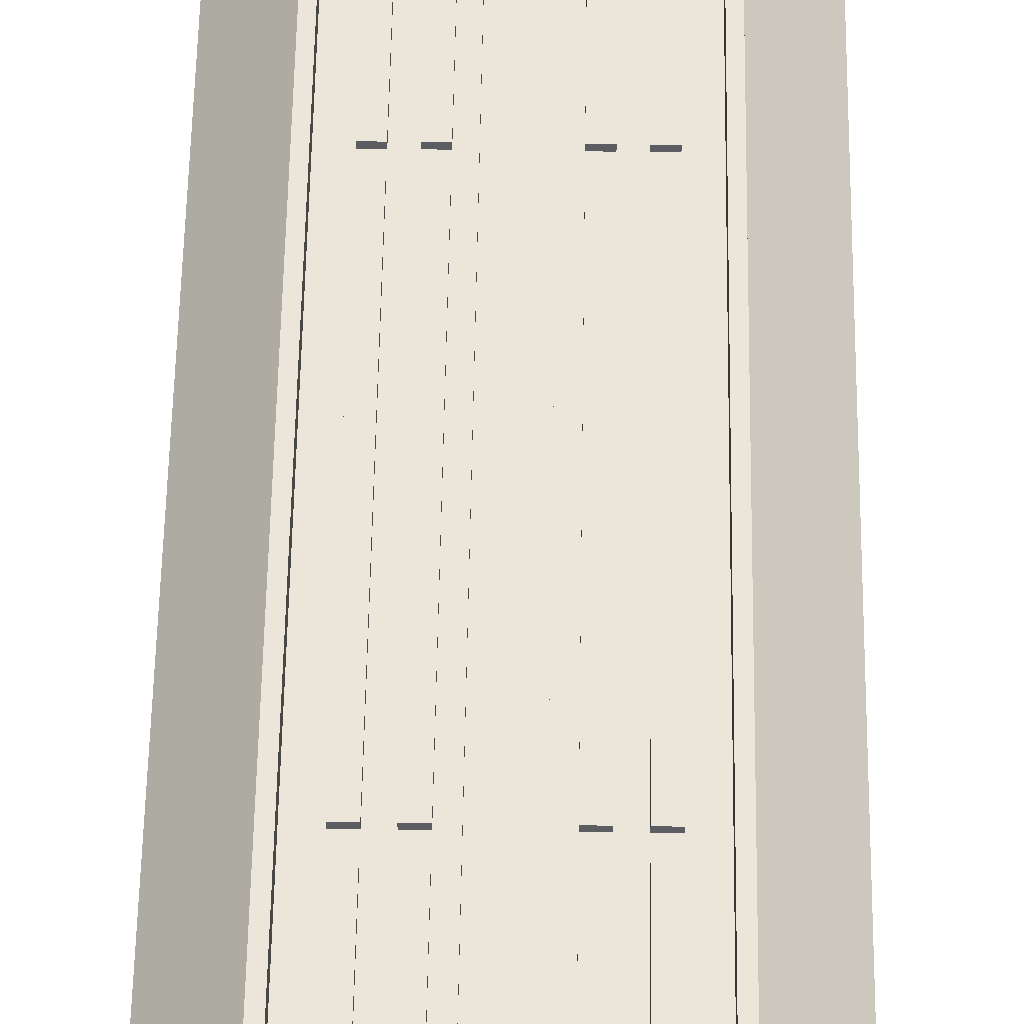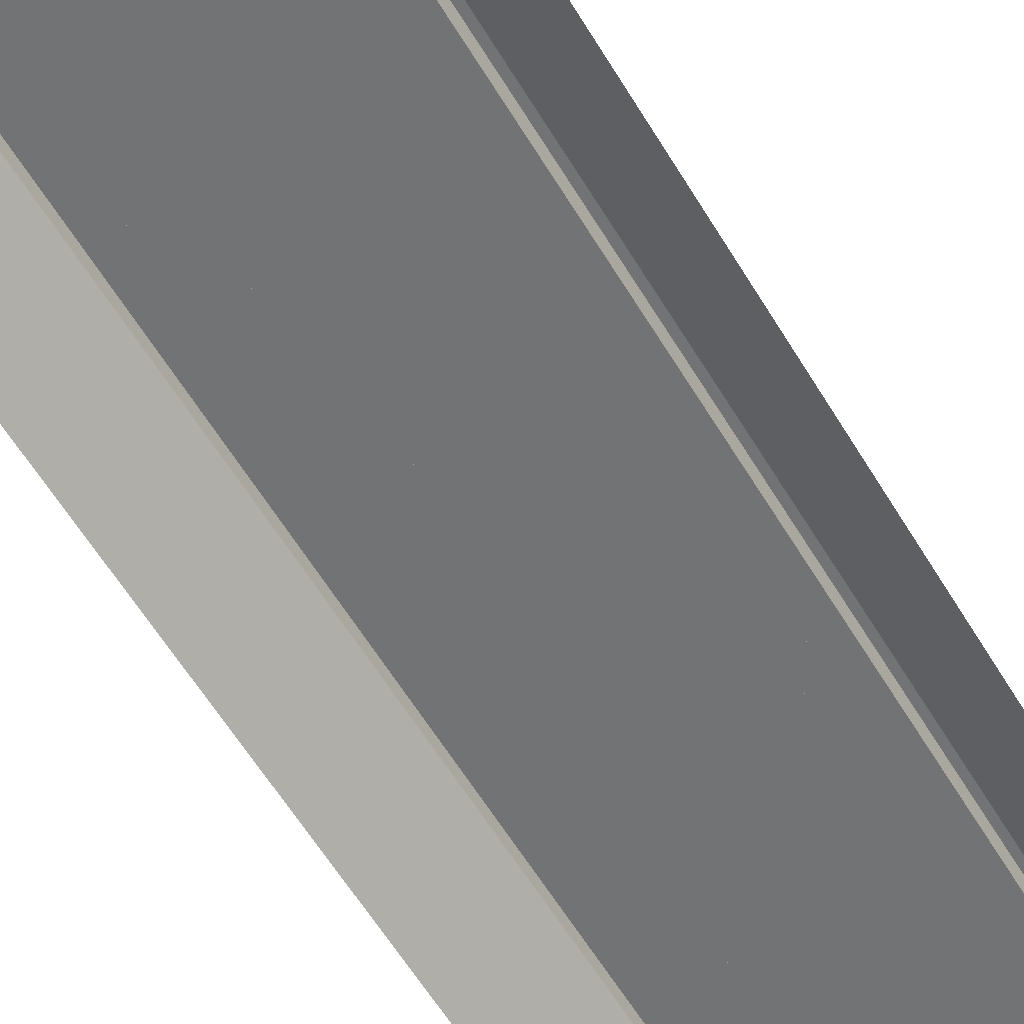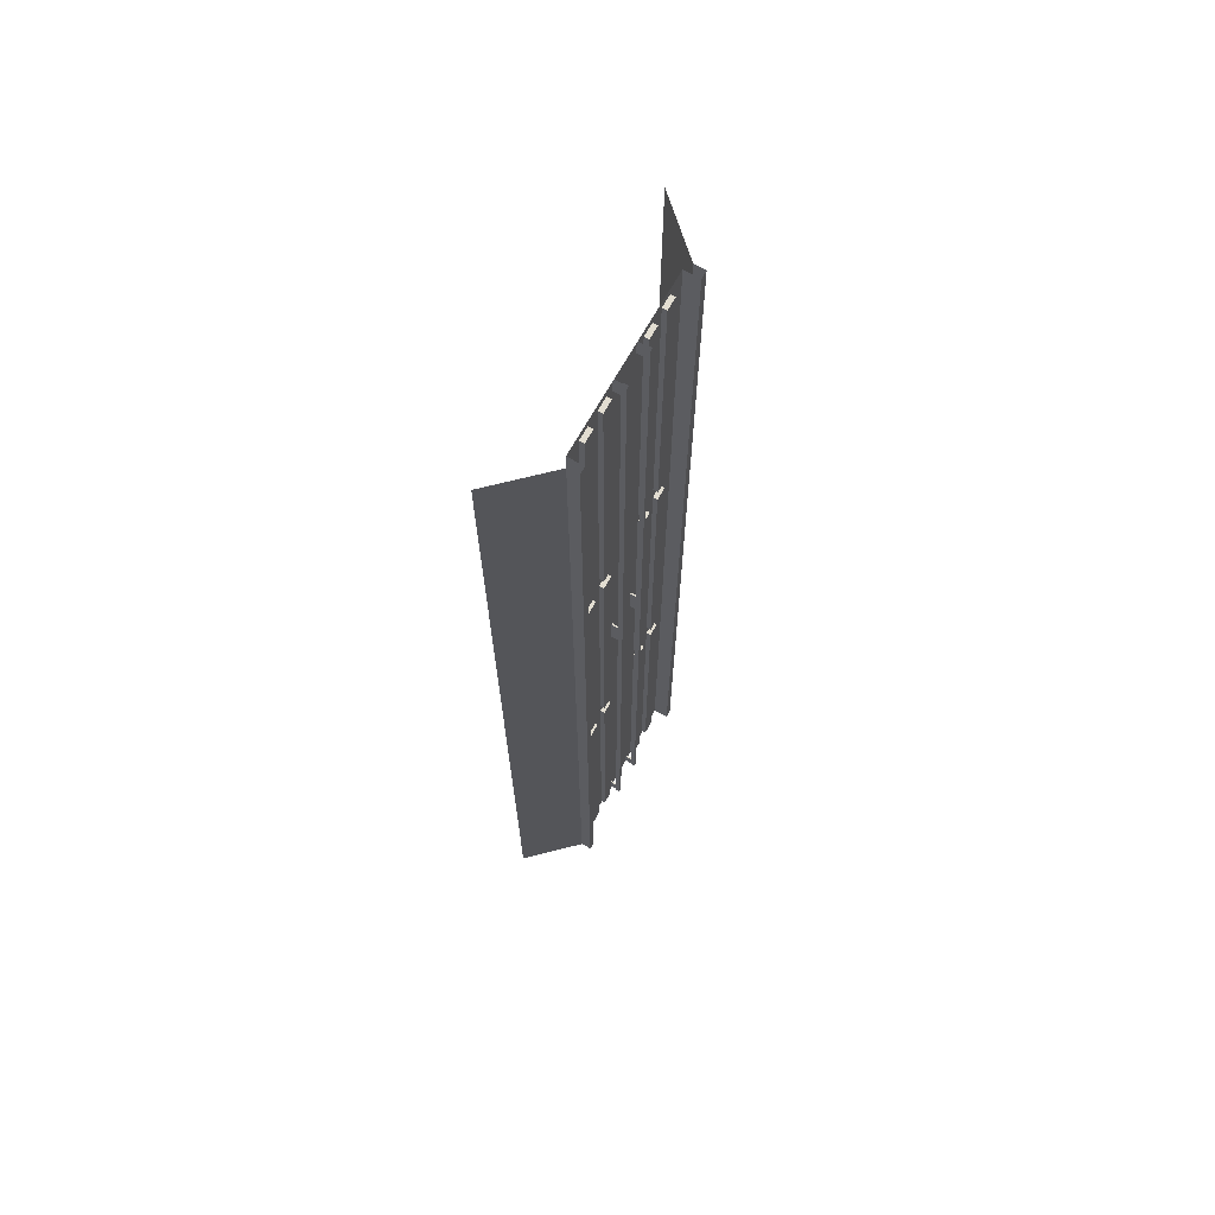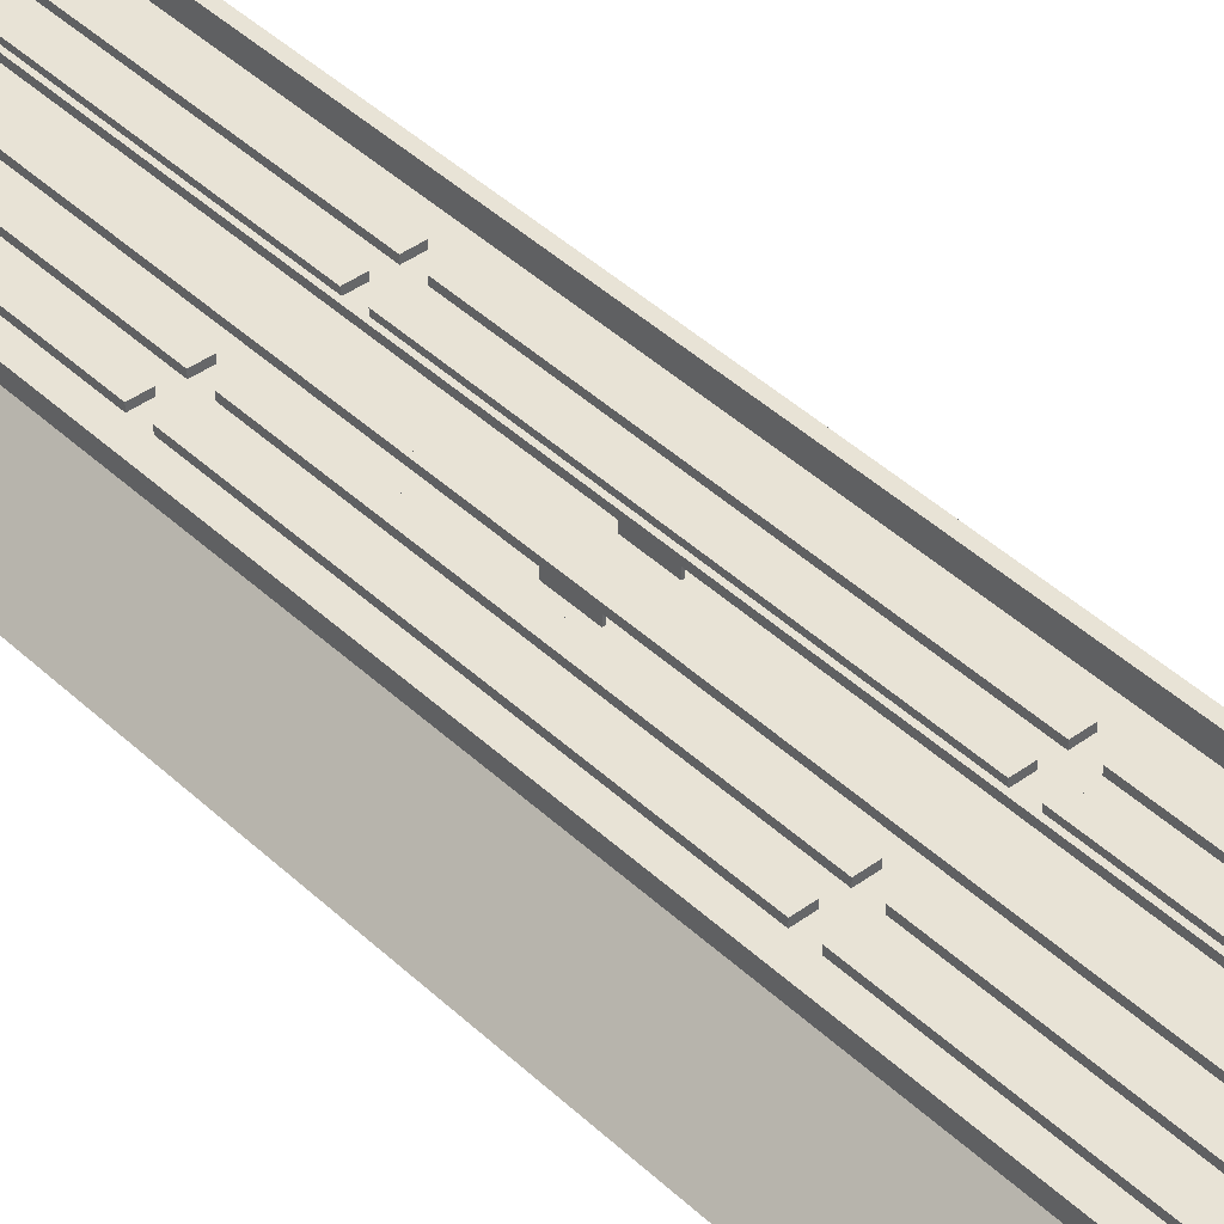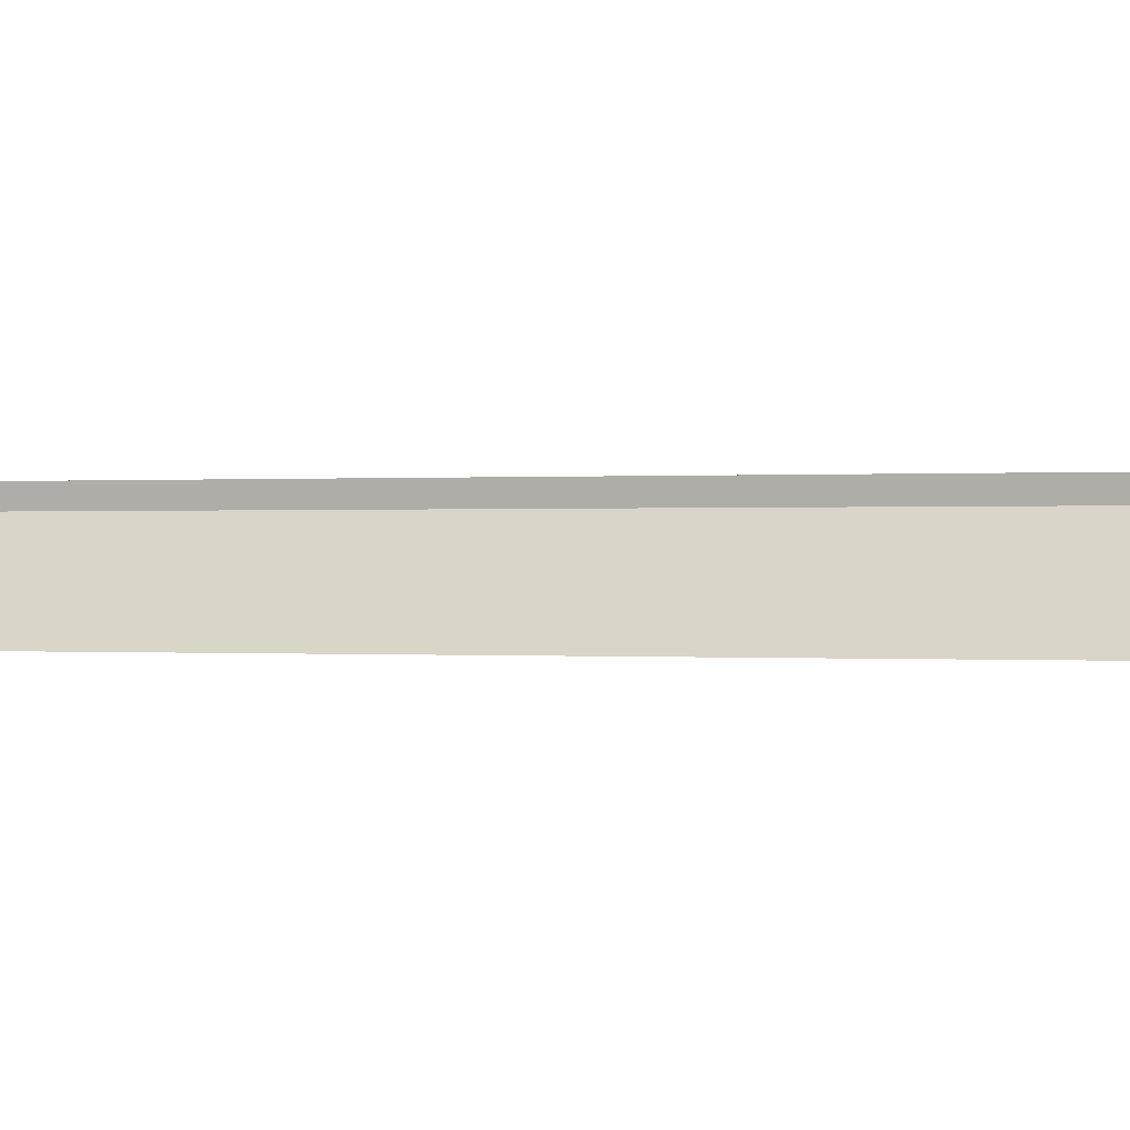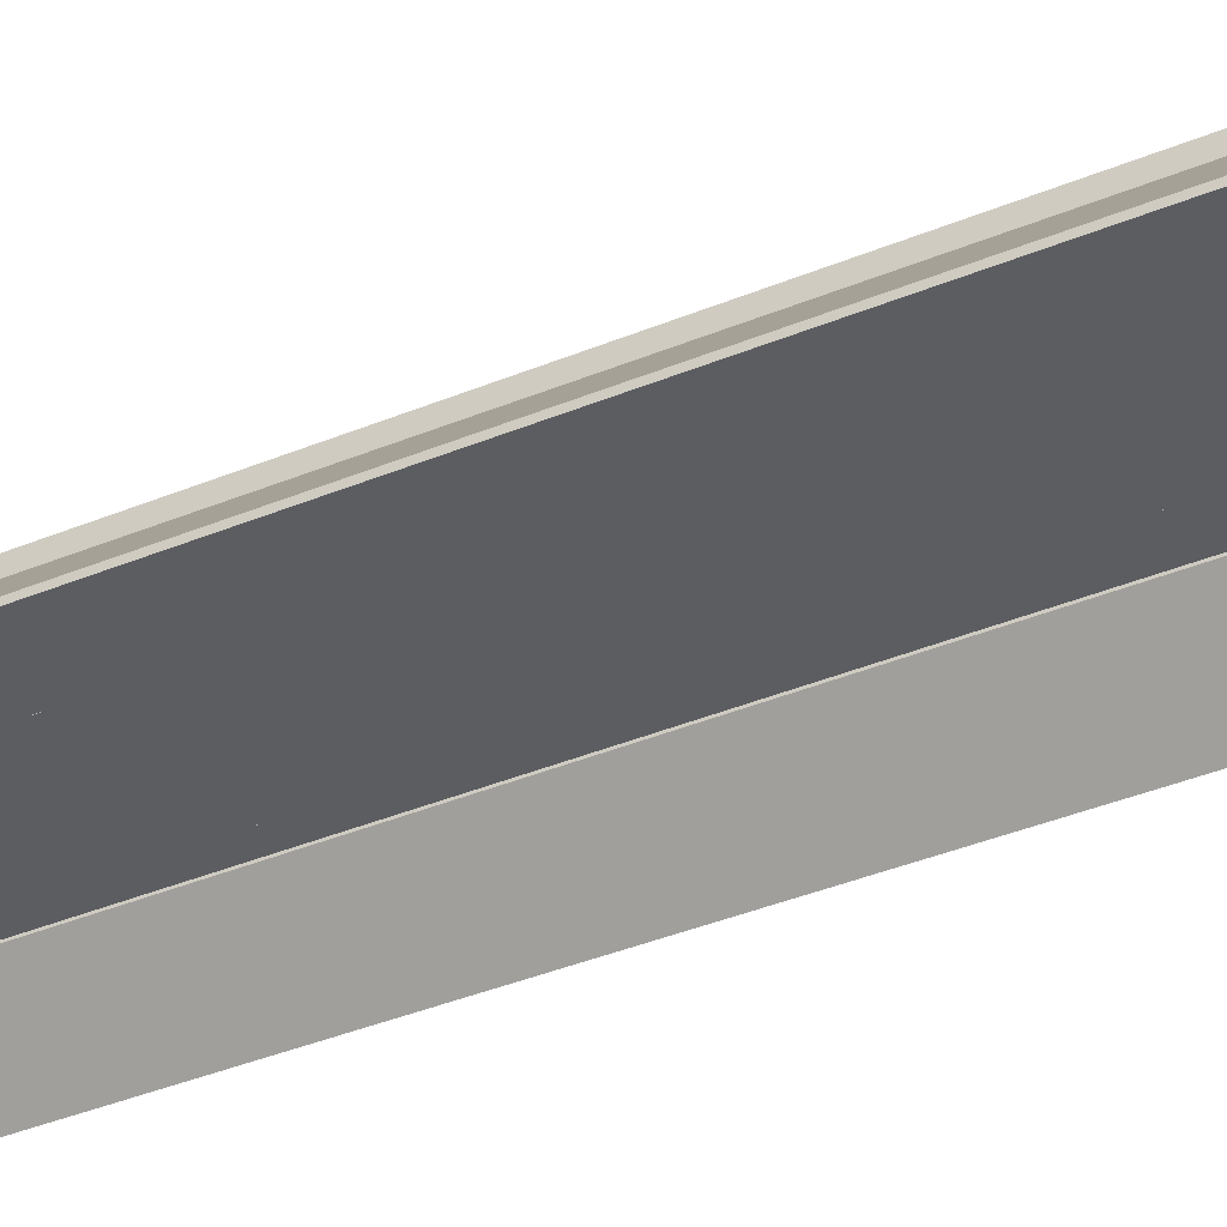
<metadata>
{"format":"obj","ext":"obj","renderer":"f3d","projection":"perspective","resolution":1024,"background":"white","views":[{"elev":54.2,"azim":-179.1,"up":"+Y"},{"elev":-55.8,"azim":29.8,"up":"+Y"},{"elev":68.6,"azim":119.2,"up":"+Z"},{"elev":41.8,"azim":-41.5,"up":"+Y"},{"elev":-0.0,"azim":117.5,"up":"+Y"},{"elev":-35.9,"azim":119.1,"up":"+Y"}]}
</metadata>
<code>
v  -6 -0 32
v  -6 0 -32
v  -9 -3.165 -32
v  -9 -3.165 32
v  6 0 -32
v  6 -0 32
v  9 -3.165 32
v  9 -3.165 -32
v  6 0.7 -32
v  5.5 0.7 -32
v  5.5 0.7 32
v  6 0.7 32
v  -5.5 -0.3 -32
v  -5.5 -0.3 32
v  5.5 -0.3 32
v  5.5 -0.3 -32
v  -6 0.7 -32
v  -6 0.7 32
v  -5.5 0.7 32
v  -5.5 0.7 -32
v  3.492 0 31.5
v  4.326 0 31.5
v  4.326 0 11.17
v  3.492 0 11.17
v  3.492 -0.3 31.5
v  4.326 -0.3 31.5
v  4.326 -0.3 11.17
v  3.492 -0.3 11.17
v  1.021 0.4579 -0.0063
v  1.22 0.458 -0.0062
v  1.22 0.458 -5.34
v  1.021 0.4579 -5.34
v  1.021 0.1522 -0.0063
v  1.021 0.1522 -5.34
v  1.22 0.1522 -0.0062
v  1.22 0.458 5.327
v  1.22 0.1522 5.327
v  1.021 0.4577 32
v  1.22 0.4578 32
v  1.22 0.458 26.66
v  1.021 0.4579 26.66
v  1.22 0.458 21.33
v  1.021 0.4579 21.33
v  1.22 0.458 15.99
v  1.021 0.4579 15.99
v  1.22 0.458 10.66
v  1.021 0.4579 10.66
v  1.021 0.4579 5.327
v  1.22 0.458 -32.01
v  1.021 0.4579 -32.01
v  1.021 0.4579 -26.67
v  1.22 0.458 -26.67
v  1.021 0.4579 -21.34
v  1.22 0.458 -21.34
v  1.021 0.4579 -16.01
v  1.22 0.458 -16.01
v  1.021 0.4579 -10.67
v  1.22 0.458 -10.67
v  1.021 0.152 32
v  1.021 0.1522 26.66
v  1.021 0.1522 21.33
v  1.021 0.1522 15.99
v  1.021 0.1522 10.66
v  1.021 0.1522 5.327
v  1.021 0.1522 -32.01
v  1.021 0.1522 -26.67
v  1.021 0.1522 -21.34
v  1.021 0.1522 -16.01
v  1.021 0.1522 -10.67
v  1.22 0.1522 -32.01
v  1.22 0.1522 -26.67
v  1.22 0.1522 -21.34
v  1.22 0.1522 -16.01
v  1.22 0.1522 -10.67
v  1.22 0.1522 -5.34
v  1.22 0.152 32
v  1.22 0.1522 26.66
v  1.22 0.1522 21.33
v  1.22 0.1522 15.99
v  1.22 0.1522 10.66
v  1.766 0 31.5
v  2.6 0 31.5
v  2.6 0 11.17
v  1.766 0 11.17
v  1.766 -0.3 31.5
v  2.6 -0.3 31.5
v  2.6 -0.3 11.17
v  1.766 -0.3 11.17
v  -3.492 0 11.17
v  -4.326 0 11.17
v  -4.326 0 31.5
v  -3.492 0 31.5
v  -3.492 -0.3 11.17
v  -4.326 -0.3 11.17
v  -4.326 -0.3 31.5
v  -3.492 -0.3 31.5
v  -1.021 0.4579 0.0063
v  -1.22 0.458 0.0062
v  -1.22 0.458 5.34
v  -1.021 0.4579 5.34
v  -1.021 0.1522 0.0063
v  -1.021 0.1522 5.34
v  -1.22 0.1522 0.0062
v  -1.22 0.458 -5.327
v  -1.22 0.1522 -5.327
v  -1.021 0.4577 -32
v  -1.22 0.4578 -32
v  -1.22 0.458 -26.66
v  -1.021 0.4579 -26.66
v  -1.22 0.458 -21.33
v  -1.021 0.4579 -21.33
v  -1.22 0.458 -15.99
v  -1.021 0.4579 -15.99
v  -1.22 0.458 -10.66
v  -1.021 0.4579 -10.66
v  -1.021 0.4579 -5.327
v  -1.22 0.458 32.01
v  -1.021 0.4579 32.01
v  -1.021 0.4579 26.67
v  -1.22 0.458 26.67
v  -1.021 0.4579 21.34
v  -1.22 0.458 21.34
v  -1.021 0.4579 16.01
v  -1.22 0.458 16.01
v  -1.021 0.4579 10.67
v  -1.22 0.458 10.67
v  -1.021 0.152 -32
v  -1.021 0.1522 -26.66
v  -1.021 0.1522 -21.33
v  -1.021 0.1522 -15.99
v  -1.021 0.1522 -10.66
v  -1.021 0.1522 -5.327
v  -1.021 0.1522 32.01
v  -1.021 0.1522 26.67
v  -1.021 0.1522 21.34
v  -1.021 0.1522 16.01
v  -1.021 0.1522 10.67
v  -1.22 0.1522 32.01
v  -1.22 0.1522 26.67
v  -1.22 0.1522 21.34
v  -1.22 0.1522 16.01
v  -1.22 0.1522 10.67
v  -1.22 0.1522 5.34
v  -1.22 0.152 -32
v  -1.22 0.1522 -26.66
v  -1.22 0.1522 -21.33
v  -1.22 0.1522 -15.99
v  -1.22 0.1522 -10.66
v  -1.766 0 11.17
v  -2.6 0 11.17
v  -2.6 0 31.5
v  -1.766 0 31.5
v  -1.766 -0.3 11.17
v  -2.6 -0.3 11.17
v  -2.6 -0.3 31.5
v  -1.766 -0.3 31.5
v  3.491 -0 10.17
v  4.325 -0 10.17
v  4.325 -0 -10.15
v  3.491 -0 -10.15
v  3.491 -0.3 10.17
v  4.325 -0.3 10.17
v  4.325 -0.3 -10.15
v  3.491 -0.3 -10.15
v  1.766 -0 10.17
v  2.6 -0 10.17
v  2.6 -0 -10.15
v  1.766 -0 -10.15
v  1.766 -0.3 10.17
v  2.6 -0.3 10.17
v  2.6 -0.3 -10.15
v  1.766 -0.3 -10.15
v  1.07 -0.3 1
v  1.17 -0.3 1
v  1.17 0.152 1
v  1.07 0.152 1
v  1.17 -0.3 -1
v  1.17 0.152 -1
v  1.07 -0.3 -1
v  1.07 0.152 -1
v  -3.492 -0 -10.15
v  -4.326 -0 -10.15
v  -4.326 -0 10.17
v  -3.492 -0 10.17
v  -3.492 -0.3 -10.15
v  -4.326 -0.3 -10.15
v  -4.326 -0.3 10.17
v  -3.492 -0.3 10.17
v  -1.766 -0 -10.15
v  -2.6 -0 -10.15
v  -2.6 -0 10.17
v  -1.766 -0 10.17
v  -1.766 -0.3 -10.15
v  -2.6 -0.3 -10.15
v  -2.6 -0.3 10.17
v  -1.766 -0.3 10.17
v  3.491 -0 -11.15
v  4.325 -0 -11.15
v  4.325 -0 -31.48
v  3.491 -0 -31.48
v  3.491 -0.3 -11.15
v  4.325 -0.3 -11.15
v  4.325 -0.3 -31.48
v  3.491 -0.3 -31.48
v  1.766 -0 -11.15
v  2.6 -0 -11.15
v  2.6 -0 -31.48
v  1.766 -0 -31.48
v  1.766 -0.3 -11.15
v  2.6 -0.3 -11.15
v  2.6 -0.3 -31.48
v  1.766 -0.3 -31.48
v  -3.492 -0 -31.48
v  -4.326 -0 -31.48
v  -4.326 -0 -11.15
v  -3.492 -0 -11.15
v  -3.492 -0.3 -31.48
v  -4.326 -0.3 -31.48
v  -4.326 -0.3 -11.15
v  -3.492 -0.3 -11.15
v  -1.766 -0 -31.48
v  -2.6 -0 -31.48
v  -2.6 -0 -11.15
v  -1.766 -0 -11.15
v  -1.766 -0.3 -31.48
v  -2.6 -0.3 -31.48
v  -2.6 -0.3 -11.15
v  -1.766 -0.3 -11.15
v  1.07 -0.2998 -31
v  1.17 -0.2998 -31
v  1.17 0.1522 -31
v  1.07 0.1522 -31
v  1.17 -0.2998 -32
v  1.17 0.1522 -32
v  1.17 -0.3 31
v  1.07 -0.3 31
v  1.07 0.152 31
v  1.17 0.152 31
v  1.07 -0.3 32
v  1.07 0.152 32
v  1.07 0.1522 -32
v  1.07 -0.2998 -32
v  1.17 0.152 32
v  1.17 -0.3 32
v  -1.171 -0.2998 1.006
v  -1.071 -0.2998 1.006
v  -1.071 0.1522 1.006
v  -1.171 0.1522 1.006
v  -1.071 -0.2998 -0.9938
v  -1.071 0.1522 -0.9938
v  -1.171 -0.2998 -0.9938
v  -1.171 0.1522 -0.9938
v  -1.171 -0.2996 -30.99
v  -1.071 -0.2996 -30.99
v  -1.071 0.1524 -30.99
v  -1.171 0.1524 -30.99
v  -1.071 -0.2996 -31.99
v  -1.071 0.1524 -31.99
v  -1.071 -0.2998 31.01
v  -1.171 -0.2998 31.01
v  -1.171 0.1522 31.01
v  -1.071 0.1522 31.01
v  -1.171 -0.2998 32.01
v  -1.171 0.1522 32.01
v  -1.171 0.1524 -31.99
v  -1.171 -0.2996 -31.99
v  -1.071 0.1522 32.01
v  -1.071 -0.2998 32.01
g Plane005
f 1 2 3
f 3 4 1
f 5 6 7
f 7 8 5
f 9 10 11
f 11 12 9
f 13 14 15
f 15 16 13
f 17 18 19
f 19 20 17
f 6 5 9
f 9 12 6
f 2 1 18
f 18 17 2
f 11 10 16
f 16 15 11
f 13 20 19
f 19 14 13
f 21 22 23
f 23 24 21
f 25 26 22
f 22 21 25
f 26 27 23
f 23 22 26
f 27 28 24
f 24 23 27
f 28 25 21
f 21 24 28
f 29 30 31
f 31 32 29
f 33 29 32
f 32 34 33
f 35 30 36
f 36 37 35
f 38 39 40
f 40 41 38
f 41 40 42
f 42 43 41
f 43 42 44
f 44 45 43
f 45 44 46
f 46 47 45
f 47 46 36
f 36 48 47
f 48 36 30
f 30 29 48
f 49 50 51
f 51 52 49
f 52 51 53
f 53 54 52
f 54 53 55
f 55 56 54
f 56 55 57
f 57 58 56
f 58 57 32
f 32 31 58
f 59 38 41
f 41 60 59
f 60 41 43
f 43 61 60
f 61 43 45
f 45 62 61
f 62 45 47
f 47 63 62
f 63 47 48
f 48 64 63
f 64 48 29
f 29 33 64
f 50 65 66
f 66 51 50
f 51 66 67
f 67 53 51
f 53 67 68
f 68 55 53
f 55 68 69
f 69 57 55
f 57 69 34
f 34 32 57
f 70 49 52
f 52 71 70
f 71 52 54
f 54 72 71
f 72 54 56
f 56 73 72
f 73 56 58
f 58 74 73
f 74 58 31
f 31 75 74
f 75 31 30
f 30 35 75
f 39 76 77
f 77 40 39
f 40 77 78
f 78 42 40
f 42 78 79
f 79 44 42
f 44 79 80
f 80 46 44
f 46 80 37
f 37 36 46
f 81 82 83
f 83 84 81
f 85 86 82
f 82 81 85
f 86 87 83
f 83 82 86
f 87 88 84
f 84 83 87
f 88 85 81
f 81 84 88
f 89 90 91
f 91 92 89
f 93 94 90
f 90 89 93
f 94 95 91
f 91 90 94
f 95 96 92
f 92 91 95
f 96 93 89
f 89 92 96
f 97 98 99
f 99 100 97
f 101 97 100
f 100 102 101
f 103 98 104
f 104 105 103
f 106 107 108
f 108 109 106
f 109 108 110
f 110 111 109
f 111 110 112
f 112 113 111
f 113 112 114
f 114 115 113
f 115 114 104
f 104 116 115
f 116 104 98
f 98 97 116
f 117 118 119
f 119 120 117
f 120 119 121
f 121 122 120
f 122 121 123
f 123 124 122
f 124 123 125
f 125 126 124
f 126 125 100
f 100 99 126
f 127 106 109
f 109 128 127
f 128 109 111
f 111 129 128
f 129 111 113
f 113 130 129
f 130 113 115
f 115 131 130
f 131 115 116
f 116 132 131
f 132 116 97
f 97 101 132
f 118 133 134
f 134 119 118
f 119 134 135
f 135 121 119
f 121 135 136
f 136 123 121
f 123 136 137
f 137 125 123
f 125 137 102
f 102 100 125
f 138 117 120
f 120 139 138
f 139 120 122
f 122 140 139
f 140 122 124
f 124 141 140
f 141 124 126
f 126 142 141
f 142 126 99
f 99 143 142
f 143 99 98
f 98 103 143
f 107 144 145
f 145 108 107
f 108 145 146
f 146 110 108
f 110 146 147
f 147 112 110
f 112 147 148
f 148 114 112
f 114 148 105
f 105 104 114
f 149 150 151
f 151 152 149
f 153 154 150
f 150 149 153
f 154 155 151
f 151 150 154
f 155 156 152
f 152 151 155
f 156 153 149
f 149 152 156
f 157 158 159
f 159 160 157
f 161 162 158
f 158 157 161
f 162 163 159
f 159 158 162
f 163 164 160
f 160 159 163
f 164 161 157
f 157 160 164
f 165 166 167
f 167 168 165
f 169 170 166
f 166 165 169
f 170 171 167
f 167 166 170
f 171 172 168
f 168 167 171
f 172 169 165
f 165 168 172
f 173 174 175
f 175 176 173
f 174 177 178
f 178 175 174
f 177 179 180
f 180 178 177
f 179 173 176
f 176 180 179
f 181 182 183
f 183 184 181
f 185 186 182
f 182 181 185
f 186 187 183
f 183 182 186
f 187 188 184
f 184 183 187
f 188 185 181
f 181 184 188
f 189 190 191
f 191 192 189
f 193 194 190
f 190 189 193
f 194 195 191
f 191 190 194
f 195 196 192
f 192 191 195
f 196 193 189
f 189 192 196
f 197 198 199
f 199 200 197
f 201 202 198
f 198 197 201
f 202 203 199
f 199 198 202
f 203 204 200
f 200 199 203
f 204 201 197
f 197 200 204
f 205 206 207
f 207 208 205
f 209 210 206
f 206 205 209
f 210 211 207
f 207 206 210
f 211 212 208
f 208 207 211
f 212 209 205
f 205 208 212
f 213 214 215
f 215 216 213
f 217 218 214
f 214 213 217
f 218 219 215
f 215 214 218
f 219 220 216
f 216 215 219
f 220 217 213
f 213 216 220
f 221 222 223
f 223 224 221
f 225 226 222
f 222 221 225
f 226 227 223
f 223 222 226
f 227 228 224
f 224 223 227
f 228 225 221
f 221 224 228
f 229 230 231
f 231 232 229
f 233 234 231
f 231 230 233
f 235 236 237
f 237 238 235
f 239 240 237
f 237 236 239
f 229 232 241
f 241 242 229
f 235 238 243
f 243 244 235
f 245 246 247
f 247 248 245
f 246 249 250
f 250 247 246
f 249 251 252
f 252 250 249
f 251 245 248
f 248 252 251
f 253 254 255
f 255 256 253
f 257 258 255
f 255 254 257
f 259 260 261
f 261 262 259
f 263 264 261
f 261 260 263
f 253 256 265
f 265 266 253
f 259 262 267
f 267 268 259

</code>
